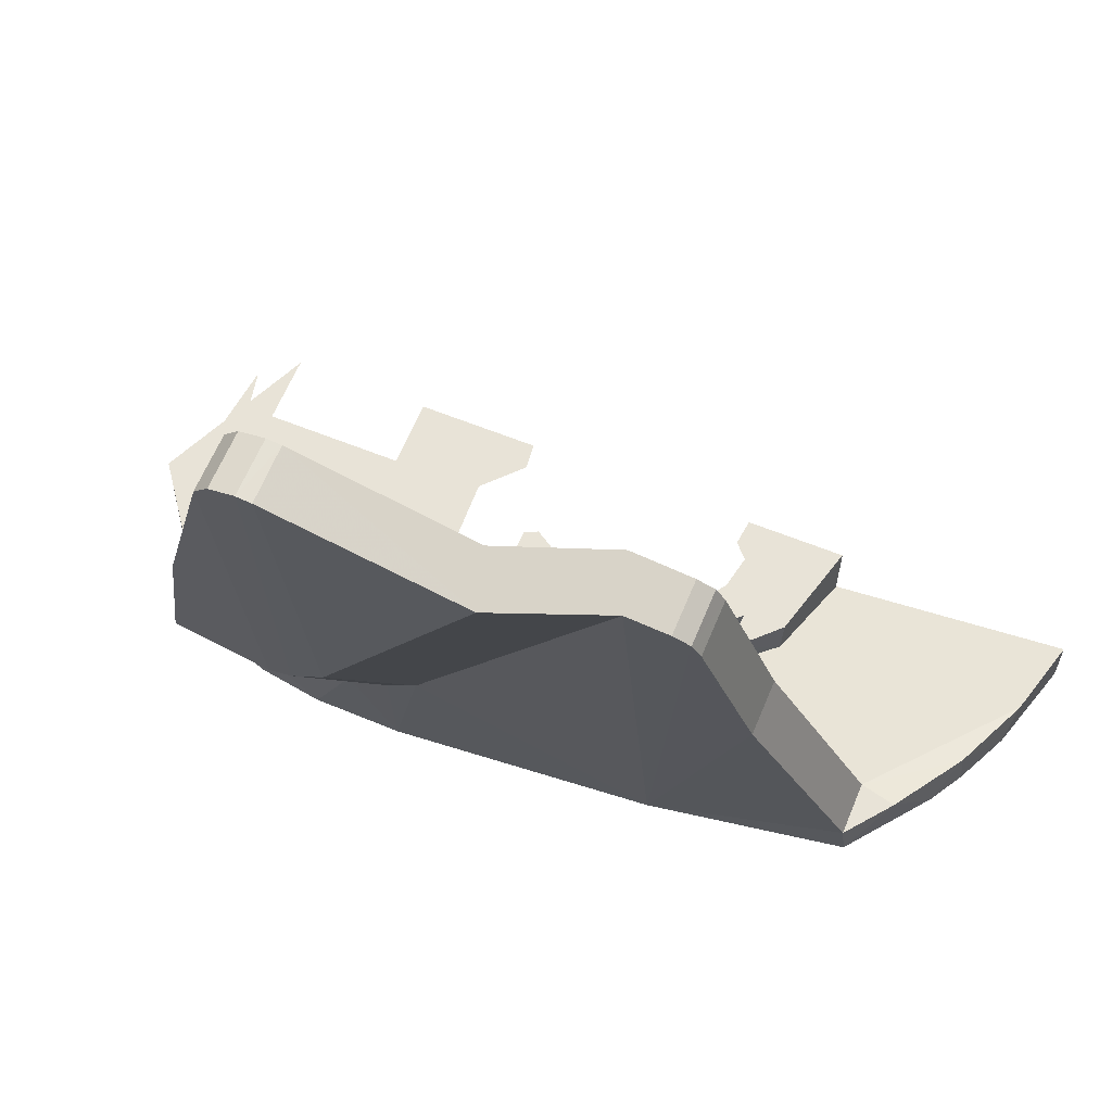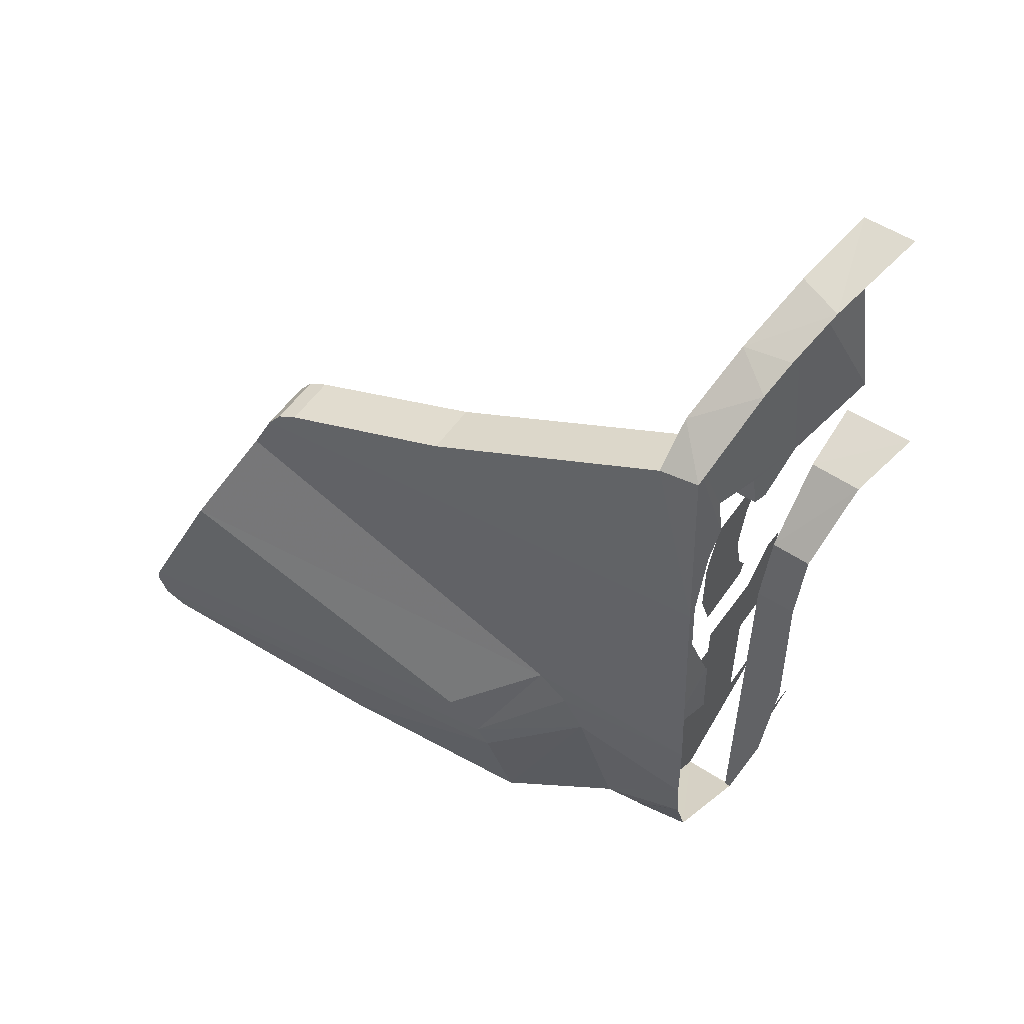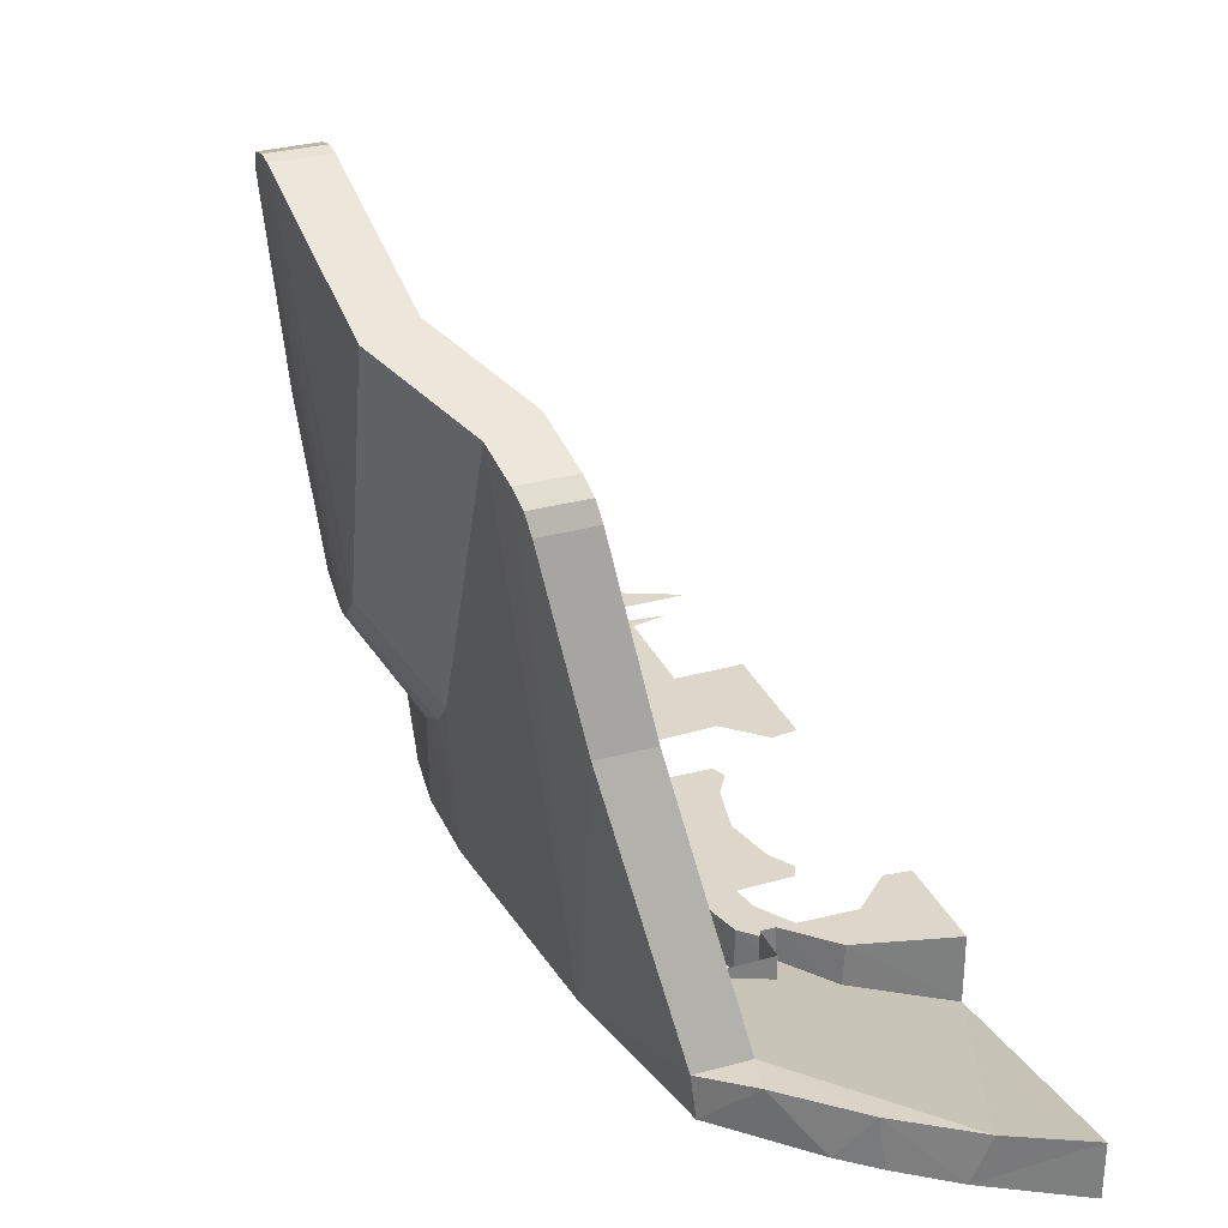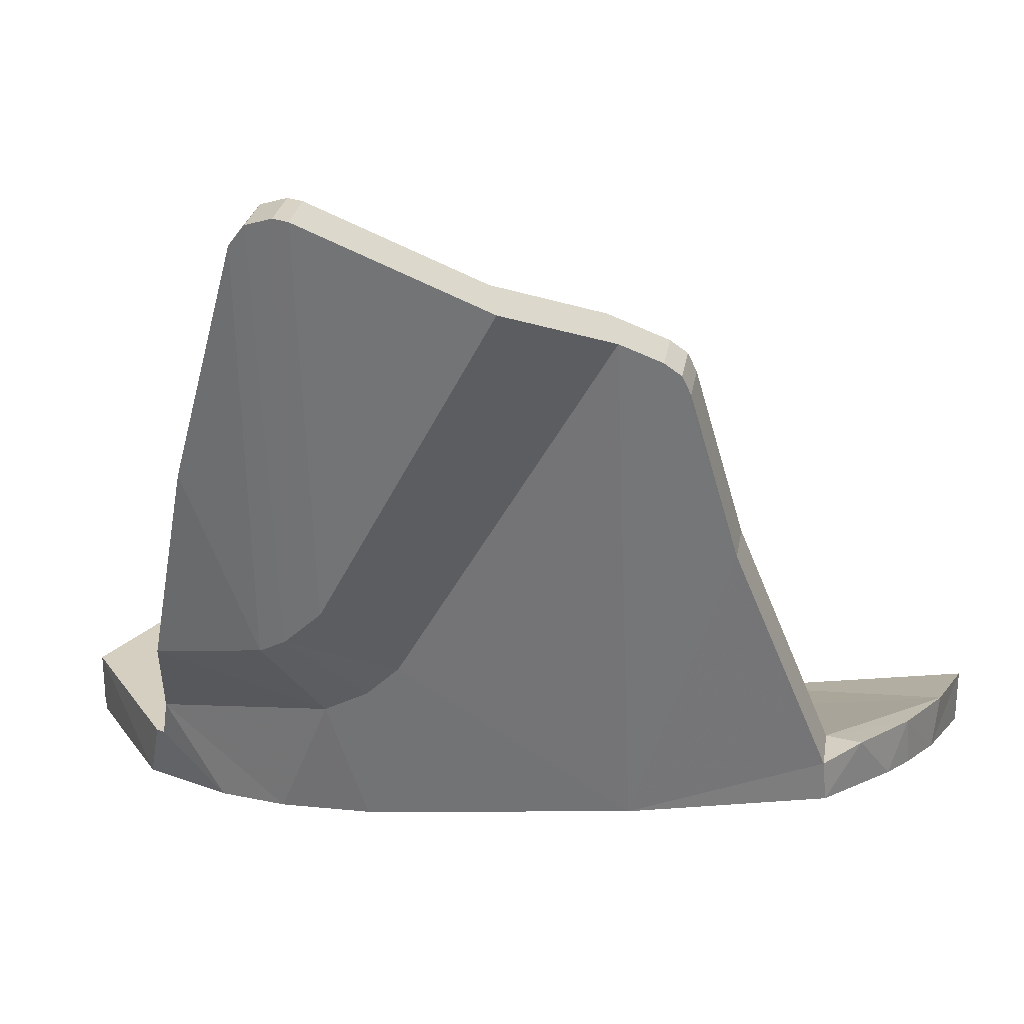
<metadata>
{"format":"obj","ext":"obj","renderer":"f3d","projection":"perspective","resolution":1024,"background":"white","views":[{"elev":62.1,"azim":112.3,"up":"+Z"},{"elev":54.7,"azim":124.2,"up":"+Y"},{"elev":30.8,"azim":158.4,"up":"+Z"},{"elev":25.9,"azim":98.9,"up":"+Z"}]}
</metadata>
<code>
v 0.5 0.4756 -1
v 0.5 0.4756 -1.094
v 0.4533 0.4773 -1.108
v 0.4528 0.4773 -1
v 0.5 0.5913 -1
v 0.65 0.5913 -1
v 0.65 0.5913 -1.031
v 0.5 0.5913 -1.078
v 0.5 0.4756 -1
v 0.5 0.5913 -1
v 0.5 0.5913 -1.078
v 0.5 0.4756 -1.094
v 0.65 0.4484 -1
v 0.65 0.4484 -1.05
v 0.65 0.5913 -1.031
v 0.65 0.5913 -1
v 0 -1.4 -1.175
v 0.1531 -1.37 -1.175
v 0.5176 -1.462 -1.175
v 0.2828 -1.283 -1.175
v 0.3696 -1.153 -1.175
v 0.5176 -1.462 -1.175
v 0.1531 -1.37 -1.175
v 0.2828 -1.283 -1.175
v 0.5176 -1.462 -1.175
v 0.4 0 -1.175
v 0.525 0 -1.175
v 0.5176 -1.462 -1.175
v 0.4 -1 -1.175
v 0.5176 -1.462 -1.175
v 0.3696 -1.153 -1.175
v 0.4 -1 -1.175
v 0.5176 -1.462 -1
v 0.225 -1.225 -1
v 0 -1.225 -1
v 0.9676 -1.113 -1
v 0.7736 -1.113 -1
v 0.5176 -1.462 -1
v 0.9562 -1.139 -1
v 0.5176 -1.462 -1
v 0.7736 -1.113 -1
v 0.225 -1 -1
v 0.225 -1.225 -1
v 0.8842 -0.6048 -1
v 0.7 -0.6048 -1
v 0.225 -1 -1
v 0.7736 -1.113 -1
v 0.225 -1 -1
v 0.7 -0.6048 -1
v 0.225 -0.775 -1
v 0.525 0 -1.175
v 0.4 0 -1.175
v 0.3696 0.1531 -1.175
v 0.462 0.2356 -1.175
v 0.1531 0.3696 -1.175
v 0 0.4 -1.175
v 0 0.525 -1.175
v 0.2356 0.462 -1.175
v 0.2828 0.2828 -1.175
v 0.1531 0.3696 -1.175
v 0.2356 0.462 -1.175
v 0.462 0.2356 -1.175
v 0.3696 0.1531 -1.175
v 0.2828 0.2828 -1.175
v 0.462 0.2356 -1.175
v 0.855 0.1752 -1.023
v 0.8989 0.732 -0.1593
v 0.7603 1.025 -0.9381
v 0.2392 0.4601 -1.361
v 0.4632 0.2333 -1.317
v 0.462 0.2356 -1.175
v 0.2356 0.462 -1.175
v 0.7875 1.139 -0.9375
v 0.7603 1.025 -0.9381
v 0.9331 1.025 -0.9375
v 0.5427 1.286 -0.9873
v 0.7603 1.025 -0.9381
v 0.7875 1.139 -0.9375
v 0.9331 1.025 -0.9375
v 0.9202 1.036 -1.073
v 0.7875 1.139 -0.9375
v 0.7603 1.025 -0.9381
v 0.8989 0.732 -0.1593
v 1.077 0.7318 -0.1585
v 0.9331 1.025 -0.9375
v 0.9202 1.036 -1.073
v 0.9331 1.025 -0.9375
v 0.994 0.4172 -1.137
v 0.9331 1.025 -0.9375
v 1.077 0.7318 -0.1585
v 0.994 0.4172 -1.137
v 0.8989 0.732 -0.1593
v 0.9865 0.586 0.3913
v 1.164 0.586 0.3913
v 1.077 0.7318 -0.1585
v 1.175 0.5595 0.452
v 0.994 0.4172 -1.137
v 1.077 0.7318 -0.1585
v 1.164 0.586 0.3913
v 1.175 0.5595 0.452
v 1.164 0.586 0.3913
v 0.9865 0.586 0.3913
v 0.9973 0.5596 0.452
v 1.186 0.5078 0.4933
v 0.994 0.4172 -1.137
v 1.175 0.5595 0.452
v 0.8989 0.732 -0.1593
v 0.855 0.1752 -1.023
v 0.9973 0.5596 0.452
v 0.9865 0.586 0.3913
v 0.2782 1.394 -1.041
v 0.7603 1.025 -0.9381
v 0.5427 1.286 -0.9873
v 0.3187 0.6133 -1.133
v 0.7603 1.025 -0.9381
v 0.2782 1.394 -1.041
v 0 0.7 -1.219
v 0 1.462 -1.098
v 0 0.7 -1.219
v 0.2782 1.394 -1.041
v 1.039 0.3264 0.5763
v 0.855 0.1752 -1.023
v 0.9412 -0.301 -0.5243
v 1.009 0.5078 0.4933
v 0.855 0.1752 -1.023
v 1.039 0.3264 0.5763
v 1.009 0.5078 0.4933
v 0.9973 0.5596 0.452
v 0.855 0.1752 -1.023
v 0.9973 0.5596 0.452
v 1.009 0.5078 0.4933
v 1.186 0.5078 0.4933
v 1.175 0.5595 0.452
v 1.039 0.3264 0.5763
v 1.208 0.379 0.5522
v 1.186 0.5078 0.4933
v 1.009 0.5078 0.4933
v 1.039 0.3264 0.5763
v 1.236 0.01415 0.7192
v 1.407 0.06345 0.6967
v 1.208 0.379 0.5522
v 1.236 0.01415 0.7192
v 1.039 0.3264 0.5763
v 0.9412 -0.301 -0.5243
v 1.127 -0.5233 -0.2923
v 0.9233 -0.4746 -0.6978
v 0.8842 -0.6048 -1
v 0.8114 -1.083 -0.8287
v 0.8114 -1.083 -0.8287
v 0.8842 -0.6048 -1
v 0.7736 -1.113 -1
v 0.8842 -0.6048 -1
v 0.8767 -0.6151 -1.058
v 0.7 -0.623 -1.103
v 0.7 -0.6048 -1
v 0.8767 -0.6151 -1.058
v 0.8842 -0.6048 -1
v 0.855 0.1752 -1.023
v 0.8842 -0.6048 -1
v 0.9233 -0.4746 -0.6978
v 0.9412 -0.301 -0.5243
v 0.855 0.1752 -1.023
v 1.095 -0.7728 -0.4581
v 0.9233 -0.4746 -0.6978
v 0.8114 -1.083 -0.8287
v 1.095 -0.7728 -0.4581
v 1.127 -0.5233 -0.2923
v 0.9233 -0.4746 -0.6978
v 1.127 -0.5233 -0.2923
v 0.9412 -0.301 -0.5243
v 0.9233 -0.4746 -0.6978
v 1.095 -0.7728 -0.4581
v 0.8114 -1.083 -0.8287
v 1.042 -1.024 -0.4958
v 1.214 -1.035 -0.5557
v 1.042 -1.024 -0.4958
v 0.8114 -1.083 -0.8287
v 0.9919 -1.091 -0.8789
v 0.7736 -1.113 -1
v 0.9676 -1.113 -1
v 0.9919 -1.091 -0.8789
v 0.8114 -1.083 -0.8287
v 1.281 -0.5451 0.9607
v 1.28 -0.5016 0.9535
v 1.095 -0.7728 -0.4581
v 1.127 -0.5233 -0.2923
v 1.095 -0.7728 -0.4581
v 1.28 -0.5016 0.9535
v 1.266 -0.6756 0.8719
v 1.276 -0.6249 0.9365
v 1.281 -0.5451 0.9607
v 1.281 -0.5451 0.9607
v 1.095 -0.7728 -0.4581
v 1.266 -0.6756 0.8719
v 1.095 -0.7728 -0.4581
v 1.16 -0.8756 0.1962
v 1.266 -0.6756 0.8719
v 1.236 0.01415 0.7192
v 1.127 -0.5233 -0.2923
v 1.28 -0.5016 0.9535
v 1.407 0.06345 0.6967
v 1.236 0.01415 0.7192
v 1.28 -0.5016 0.9535
v 1.456 -0.4997 0.9528
v 1.457 -0.5451 0.9607
v 1.456 -0.4997 0.9528
v 1.28 -0.5016 0.9535
v 1.281 -0.5451 0.9607
v 1.457 -0.5451 0.9607
v 1.281 -0.5451 0.9607
v 1.276 -0.6249 0.9365
v 1.453 -0.625 0.9365
v 1.266 -0.6756 0.8719
v 1.443 -0.6756 0.8719
v 1.453 -0.625 0.9365
v 1.276 -0.6249 0.9365
v 1.324 -0.8981 0.1045
v 1.443 -0.6756 0.8719
v 1.16 -0.8756 0.1962
v 1.443 -0.6756 0.8719
v 1.266 -0.6756 0.8719
v 1.16 -0.8756 0.1962
v 1.095 -0.7728 -0.4581
v 1.042 -1.024 -0.4958
v 1.16 -0.8756 0.1962
v 1.16 -0.8756 0.1962
v 1.042 -1.024 -0.4958
v 1.324 -0.8981 0.1045
v 1.324 -0.8981 0.1045
v 1.042 -1.024 -0.4958
v 1.214 -1.035 -0.5557
v 1.283 -0.6107 -0.4506
v 1.298 -0.4924 -0.3387
v 1.456 -0.4997 0.9528
v 1.457 -0.5451 0.9607
v 1.407 0.06345 0.6967
v 1.456 -0.4997 0.9528
v 1.298 -0.4924 -0.3387
v 0.994 0.4172 -1.137
v 1.186 0.5078 0.4933
v 1.208 0.379 0.5522
v 1.105 -0.2988 -0.6174
v 1.208 0.379 0.5522
v 1.407 0.06345 0.6967
v 1.298 -0.4924 -0.3387
v 1.275 -0.6904 -0.4904
v 1.283 -0.6107 -0.4506
v 1.453 -0.625 0.9365
v 1.443 -0.6756 0.8719
v 1.095 -0.4036 -0.7191
v 1.283 -0.6107 -0.4506
v 1.087 -0.5391 -0.7915
v 1.283 -0.6107 -0.4506
v 1.275 -0.6904 -0.4904
v 1.087 -0.5391 -0.7915
v 1.457 -0.5451 0.9607
v 1.453 -0.625 0.9365
v 1.283 -0.6107 -0.4506
v 1.298 -0.4924 -0.3387
v 1.283 -0.6107 -0.4506
v 1.105 -0.2988 -0.6174
v 1.105 -0.2988 -0.6174
v 1.283 -0.6107 -0.4506
v 1.095 -0.4036 -0.7191
v 1.443 -0.6756 0.8719
v 1.324 -0.8981 0.1045
v 1.275 -0.6904 -0.4904
v 1.324 -0.8981 0.1045
v 1.214 -1.035 -0.5557
v 1.275 -0.6904 -0.4904
v 0.9919 -1.091 -0.8789
v 1.087 -0.5391 -0.7915
v 1.214 -1.035 -0.5557
v 1.087 -0.5391 -0.7915
v 1.275 -0.6904 -0.4904
v 1.214 -1.035 -0.5557
v 1.208 0.379 0.5522
v 1.105 -0.2988 -0.6174
v 0.994 0.4172 -1.137
v 0.994 0.4172 -1.137
v 1.105 -0.2988 -0.6174
v 1.036 -0.4217 -1.195
v 1.095 -0.4036 -0.7191
v 1.036 -0.4217 -1.195
v 1.105 -0.2988 -0.6174
v 0.7875 1.139 -0.9375
v 0.9202 1.036 -1.073
v 0.642 1.232 -1.128
v 1.036 -0.4217 -1.195
v 1.095 -0.4036 -0.7191
v 1.087 -0.5391 -0.7915
v 0.9919 -1.091 -0.8789
v 1.031 -0.7052 -1.198
v 1.087 -0.5391 -0.7915
v 1.031 -0.7052 -1.198
v 1.036 -0.4217 -1.195
v 1.087 -0.5391 -0.7915
v 0.9919 -1.091 -0.8789
v 1.002 -0.9137 -1.194
v 1.031 -0.7052 -1.198
v 0.9562 -1.139 -1
v 0.9123 -1.179 -1.184
v 1.002 -0.9137 -1.194
v 0.9676 -1.113 -1
v 0.9562 -1.139 -1
v 1.002 -0.9137 -1.194
v 0.9919 -1.091 -0.8789
v 0.9676 -1.113 -1
v 1.002 -0.9137 -1.194
v 0.9123 -1.179 -1.184
v 0.9562 -1.139 -1
v 0.5176 -1.462 -1
v 0 1.462 -1.28
v 0 1.462 -1.098
v 0.3328 1.376 -1.197
v 0.2782 1.394 -1.041
v 0.3328 1.376 -1.197
v 0 1.462 -1.098
v 0.5427 1.286 -0.9873
v 0.5221 1.296 -1.154
v 0.3328 1.376 -1.197
v 0.2782 1.394 -1.041
v 0.7875 1.139 -0.9375
v 0.642 1.232 -1.128
v 0.5427 1.286 -0.9873
v 0.642 1.232 -1.128
v 0.5221 1.296 -1.154
v 0.5427 1.286 -0.9873
v 0 0.7 -1.219
v 0 0.7 -1
v 0.3142 0.6159 -1
v 0.3187 0.6133 -1.133
v 0 0.525 -1.426
v 0.2392 0.4601 -1.361
v 0.2356 0.462 -1.175
v 0 0.525 -1.175
v 0.9123 -1.179 -1.184
v 0.5176 -1.462 -1
v 0.525 -1.458 -1.175
v 0.5176 -1.462 -1.175
v 0.525 -1.458 -1.175
v 0.5176 -1.462 -1
v 0.525 -1.458 -1.175
v 0.525 -1.458 -1.197
v 0.9123 -1.179 -1.184
v 0.525 -1.458 -1.175
v 0.525 0 -1.175
v 0.525 -1.036 -1.289
v 0.525 -1.458 -1.197
v 0.525 -1.036 -1.289
v 0.525 0 -1.175
v 0.525 0 -1.319
v 0.525 -0.5618 -1.331
v 0.525 0 -1.175
v 0.462 0.2356 -1.175
v 0.4632 0.2333 -1.317
v 0.525 0 -1.319
v 0.5176 -1.462 -1.175
v 0.525 0 -1.175
v 0.525 -1.458 -1.175
v 0 -0.3787 -1
v 0 -0.775 -1
v 0.21 -0.4859 -1
v 0.0849 -0.369 -1
v 0.5 -0.4756 -1
v 0.21 -0.4859 -1
v 0 -0.775 -1
v 0.225 -0.775 -1
v 0.5 -0.4756 -1
v 0.225 -0.775 -1
v 0.5 -0.5913 -1
v 0.5 -0.5913 -1
v 0.225 -0.775 -1
v 0.7 -0.6048 -1
v 0.65 -0.5913 -1
v 0 0.3787 -1
v 0.0849 0.369 -1
v 0.21 0.4859 -1
v 0 0.7 -1
v 0 0.7 -1
v 0.21 0.4859 -1
v 0.4528 0.4773 -1
v 0.3142 0.6159 -1
v 0.3113 -0.2842 -1
v 0.5479 -0.288 -1
v 0.3392 -0.1638 -1
v 0.2909 -0.2403 -1
v 0.5479 -0.288 -1
v 0.6138 -0.1059 -1
v 0.375 0 -1
v 0.3392 -0.1638 -1
v 0.6138 -0.1059 -1
v 0.6138 0.1059 -1
v 0.3392 0.1638 -1
v 0.375 0 -1
v 0.2909 0.2403 -1
v 0.3392 0.1638 -1
v 0.6138 0.1059 -1
v 0.5479 0.288 -1
v 0.2909 0.2403 -1
v 0.5479 0.288 -1
v 0.3113 0.2842 -1
v 0.7801 -0.1156 -1
v 0.7092 -0.3461 -1
v 0.7092 -0.3461 -1.092
v 0.7801 -0.1156 -1.059
v 0.7801 0.1156 -1.051
v 0.7801 0.1156 -1
v 0.7801 -0.1156 -1
v 0.7801 -0.1156 -1.059
v 0.7092 0.3461 -1
v 0.7801 0.1156 -1
v 0.7801 0.1156 -1.051
v 0.7092 0.3461 -1.046
v 0.65 0.4484 -1
v 0.7092 0.3461 -1
v 0.7092 0.3461 -1.046
v 0.65 0.4484 -1.05
v 0.4528 0.4773 -1
v 0.4533 0.4773 -1.108
v 0.3187 0.6133 -1.133
v 0.3142 0.6159 -1
v 0.3187 0.6133 -1.133
v 0.4533 0.4773 -1.108
v 0.5 0.4756 -1.094
v 0.5 0.5913 -1.078
v 0.65 0.5913 -1.031
v 0.7603 1.025 -0.9381
v 0.3187 0.6133 -1.133
v 0.5 0.5913 -1.078
v 0.65 -0.5913 -1
v 0.7 -0.6048 -1
v 0.7 -0.3619 -1
v 0.65 -0.4484 -1
v 0.7 -0.6048 -1
v 0.7 -0.623 -1.103
v 0.7 -0.3619 -1.096
v 0.7 -0.3619 -1
v 0.7092 -0.3461 -1
v 0.7 -0.3619 -1
v 0.7 -0.3619 -1.096
v 0.7092 -0.3461 -1.092
v 0.65 0.4484 -1.05
v 0.7092 0.3461 -1.046
v 0.7603 1.025 -0.9381
v 0.65 0.5913 -1.031
v 0.7603 1.025 -0.9381
v 0.7092 0.3461 -1.046
v 0.855 0.1752 -1.023
v 0.855 0.1752 -1.023
v 0.7092 0.3461 -1.046
v 0.7801 0.1156 -1.051
v 0.855 0.1752 -1.023
v 0.7801 0.1156 -1.051
v 0.7801 -0.1156 -1.059
v 0.855 0.1752 -1.023
v 0.7801 -0.1156 -1.059
v 0.8767 -0.6151 -1.058
v 0.8767 -0.6151 -1.058
v 0.7801 -0.1156 -1.059
v 0.7092 -0.3461 -1.092
v 0.7 -0.623 -1.103
v 0.8767 -0.6151 -1.058
v 0.7 -0.3619 -1.096
v 0.7 -0.3619 -1.096
v 0.8767 -0.6151 -1.058
v 0.7092 -0.3461 -1.092
g mesh7447055
f 1 2 3
f 3 4 1
f 5 6 7
f 7 8 5
f 9 10 11
f 11 12 9
f 13 14 15
f 15 16 13
f 17 18 19
f 20 21 22
f 23 24 25
f 26 27 28
f 28 29 26
f 30 31 32
f 33 34 35
f 36 37 38
f 38 39 36
f 40 41 42
f 42 43 40
f 44 45 46
f 46 47 44
f 48 49 50
f 51 52 53
f 53 54 51
f 55 56 57
f 57 58 55
f 59 60 61
f 61 62 59
f 63 64 65
f 66 67 68
f 69 70 71
f 71 72 69
f 73 74 75
f 76 77 78
f 79 80 81
f 82 83 84
f 84 85 82
f 86 87 88
f 89 90 91
f 92 93 94
f 94 95 92
f 96 97 98
f 98 99 96
f 100 101 102
f 102 103 100
f 104 105 106
f 107 108 109
f 109 110 107
f 111 112 113
f 114 115 116
f 116 117 114
f 118 119 120
f 121 122 123
f 124 125 126
f 127 128 129
f 130 131 132
f 132 133 130
f 134 135 136
f 136 137 134
f 138 139 140
f 140 141 138
f 142 143 144
f 144 145 142
f 146 147 148
f 149 150 151
f 152 153 154
f 154 155 152
f 156 157 158
f 159 160 161
f 161 162 159
f 163 164 165
f 166 167 168
f 169 170 171
f 172 173 174
f 175 176 177
f 177 178 175
f 179 180 181
f 181 182 179
f 183 184 185
f 186 187 188
f 189 190 191
f 192 193 194
f 195 196 197
f 198 199 200
f 201 202 203
f 203 204 201
f 205 206 207
f 207 208 205
f 209 210 211
f 211 212 209
f 213 214 215
f 215 216 213
f 217 218 219
f 220 221 222
f 223 224 225
f 226 227 228
f 229 230 231
f 232 233 234
f 234 235 232
f 236 237 238
f 239 240 241
f 242 243 244
f 244 245 242
f 246 247 248
f 248 249 246
f 250 251 252
f 253 254 255
f 256 257 258
f 259 260 261
f 262 263 264
f 265 266 267
f 268 269 270
f 271 272 273
f 274 275 276
f 277 278 279
f 280 281 282
f 283 284 285
f 286 287 288
f 289 290 291
f 292 293 294
f 295 296 297
f 298 299 300
f 301 302 303
f 304 305 306
f 307 308 309
f 310 311 312
f 313 314 315
f 316 317 318
f 319 320 321
f 321 322 319
f 323 324 325
f 326 327 328
f 329 330 331
f 331 332 329
f 333 334 335
f 335 336 333
f 337 338 339
f 340 341 342
f 343 344 345
f 346 347 348
f 348 349 346
f 350 351 352
f 352 353 350
f 354 355 356
f 356 357 354
f 358 359 360
f 361 362 363
f 363 364 361
f 365 366 367
f 367 368 365
f 369 370 371
f 372 373 374
f 374 375 372
f 376 377 378
f 378 379 376
f 380 381 382
f 382 383 380
f 384 385 386
f 386 387 384
f 388 389 390
f 390 391 388
f 392 393 394
f 394 395 392
f 396 397 398
f 398 399 396
f 400 401 402
f 403 404 405
f 405 406 403
f 407 408 409
f 409 410 407
f 411 412 413
f 413 414 411
f 415 416 417
f 417 418 415
f 419 420 421
f 421 422 419
f 423 424 425
f 425 426 423
f 427 428 429
f 429 430 427
f 431 432 433
f 433 434 431
f 435 436 437
f 437 438 435
f 439 440 441
f 441 442 439
f 443 444 445
f 445 446 443
f 447 448 449
f 450 451 452
f 453 454 455
f 456 457 458
f 459 460 461
f 462 463 464
f 465 466 467

</code>
